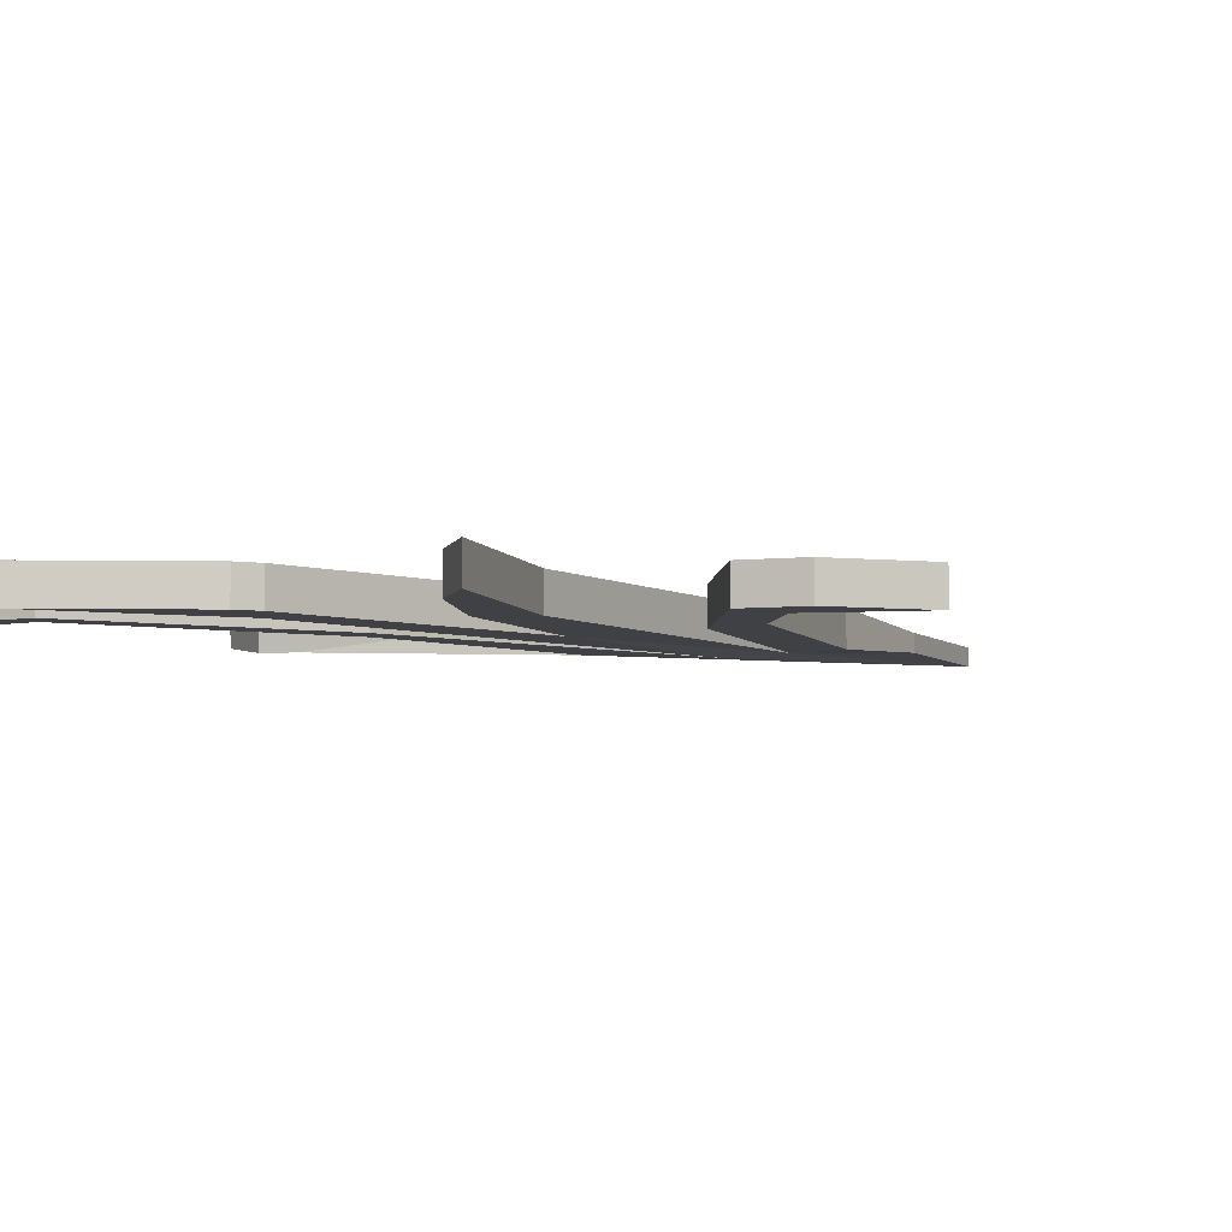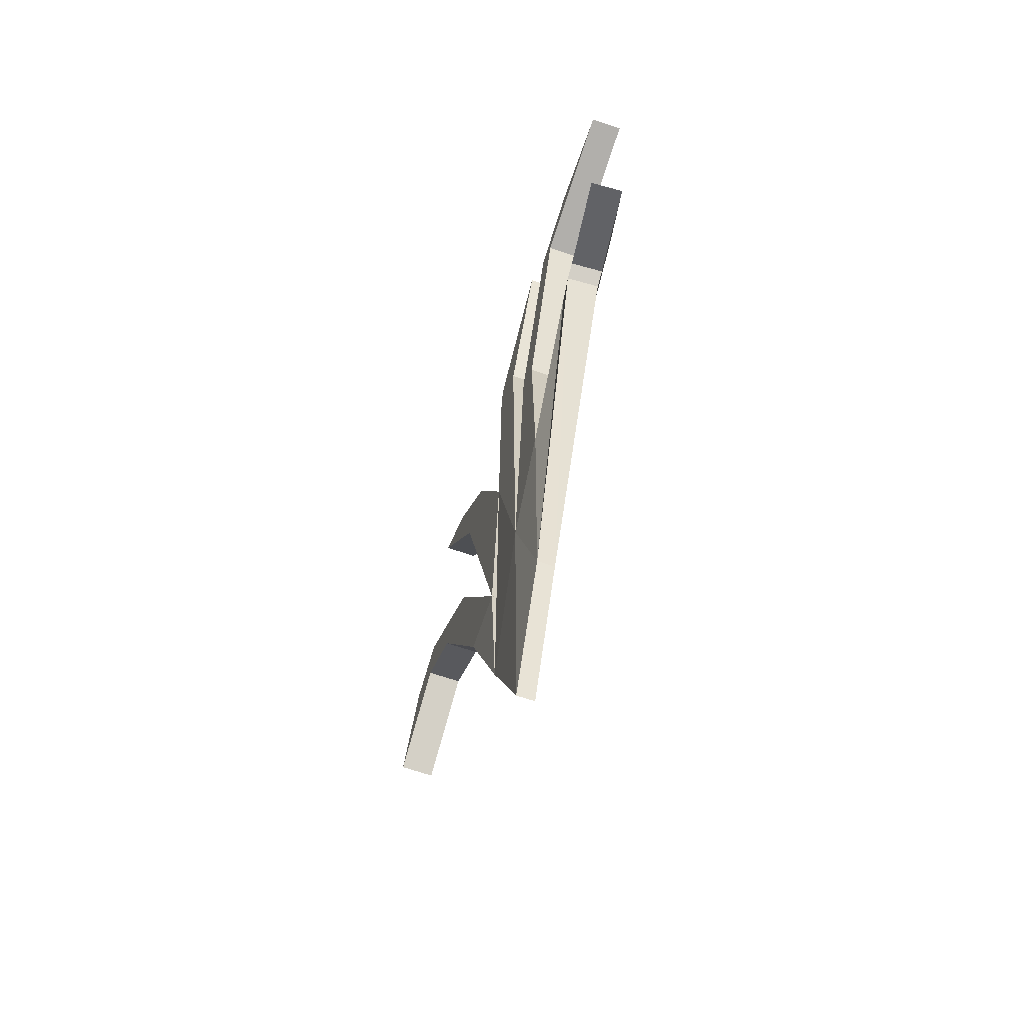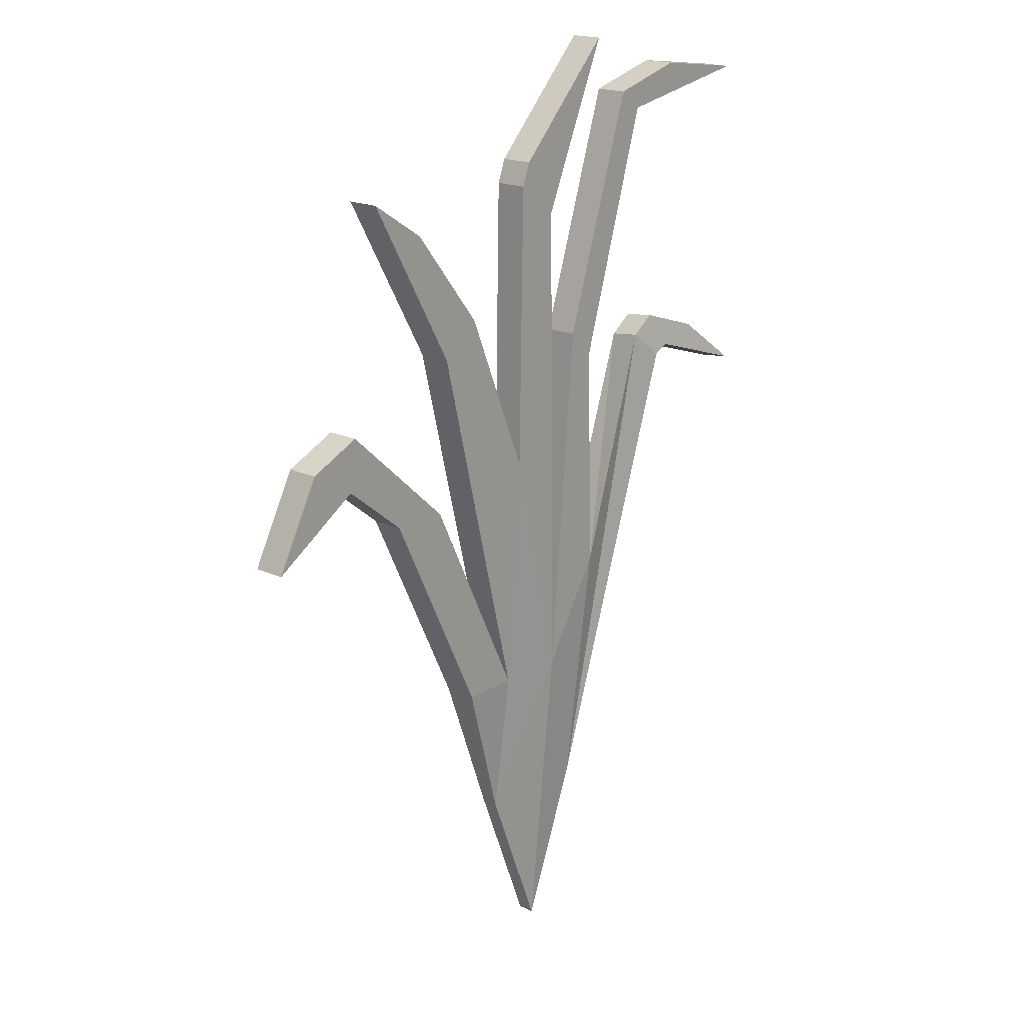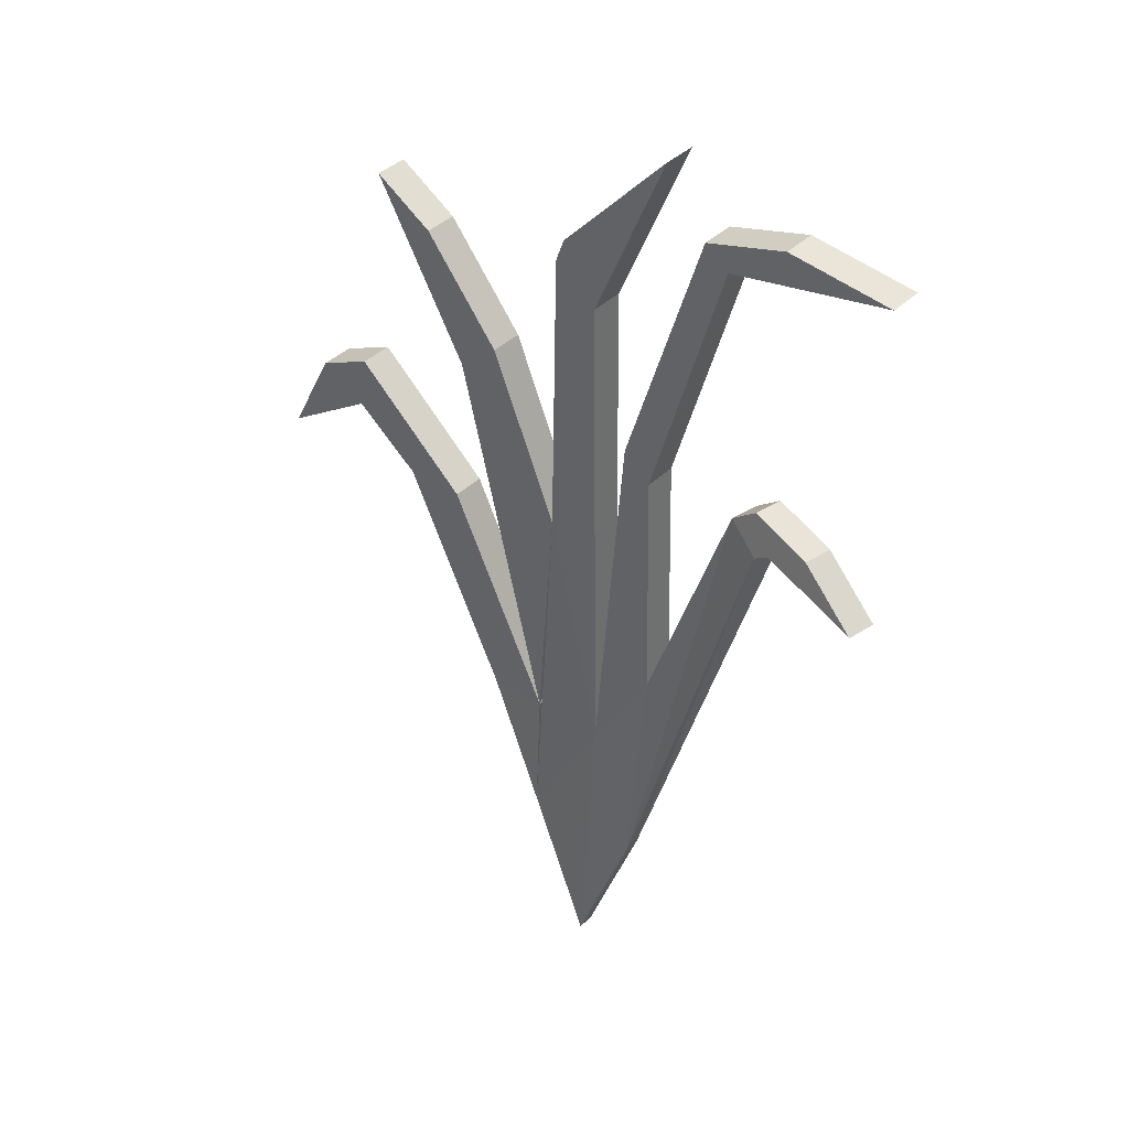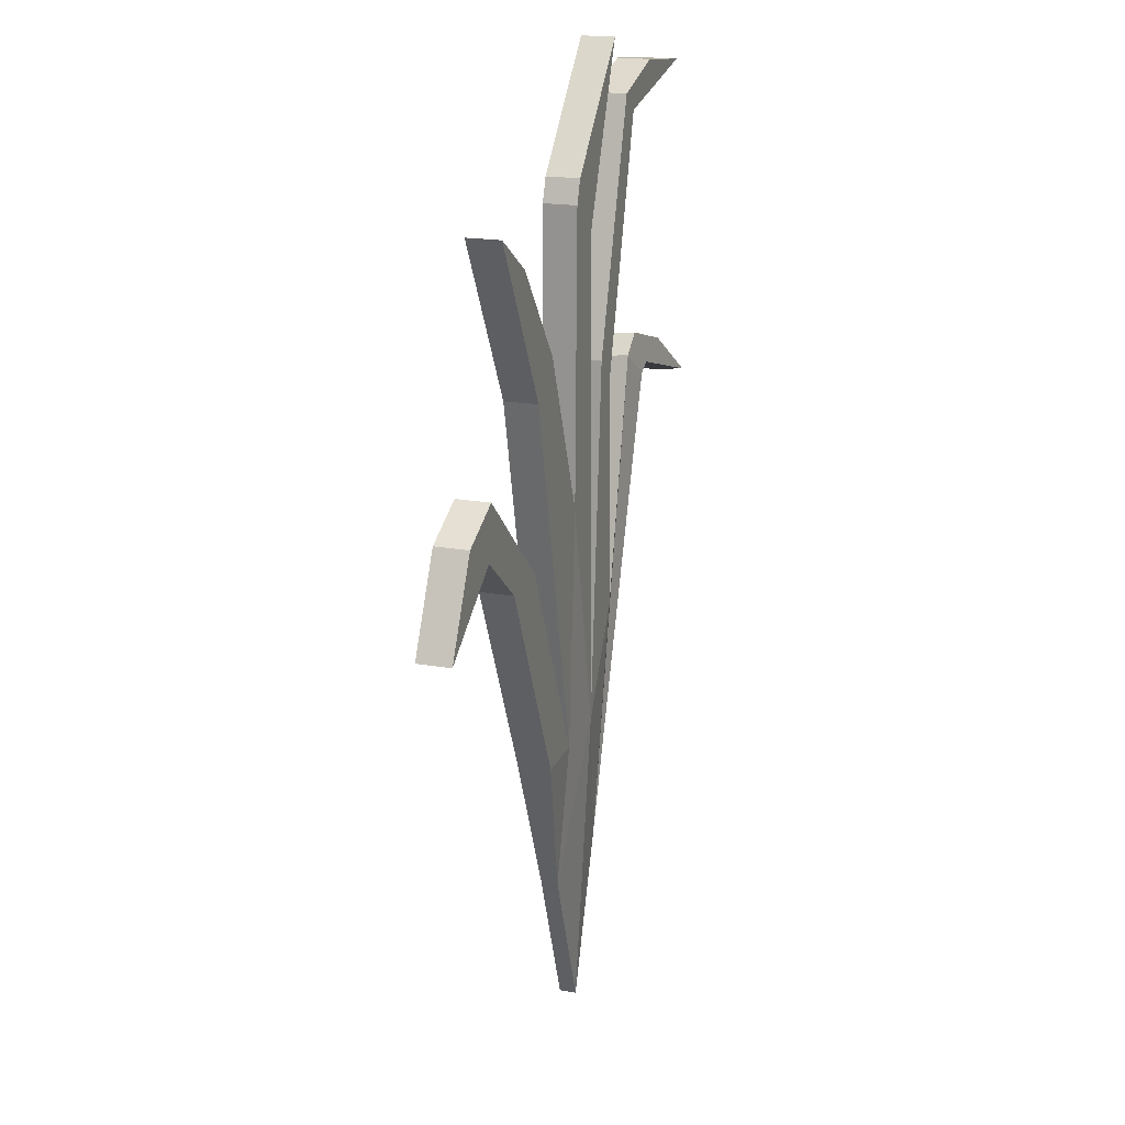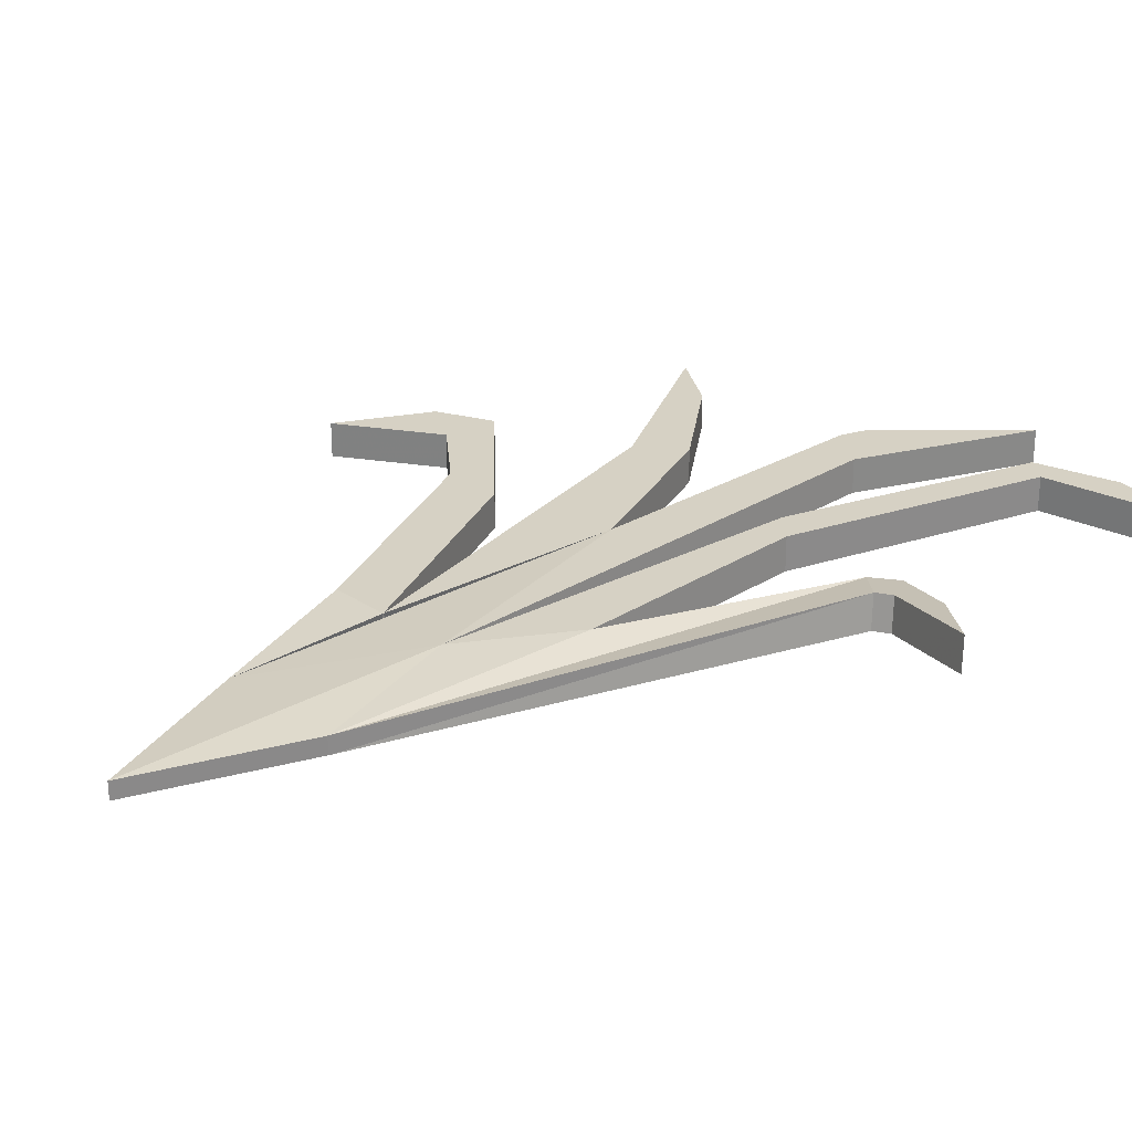
<metadata>
{"format":"obj","ext":"obj","renderer":"f3d","projection":"perspective","resolution":1024,"background":"white","views":[{"elev":-5.3,"azim":-136.1,"up":"+Z"},{"elev":-68.1,"azim":71.3,"up":"+Y"},{"elev":18.7,"azim":-48.3,"up":"+Y"},{"elev":38.9,"azim":39.6,"up":"+Y"},{"elev":19.7,"azim":-72.2,"up":"+Y"},{"elev":27.0,"azim":46.4,"up":"+Z"}]}
</metadata>
<code>
o Cube.001_Cube.005
v 0.005617 0.02427 -0.3818
v 0.005617 0.02427 -0.4069
v 0.05309 0.1016 -0.4069
v 0.05309 0.1016 -0.3818
v -0.01197 -0.2028 -0.3879
v -0.01197 -0.2028 -0.4007
v 0.03314 -0.08532 -0.4007
v 0.03314 -0.08532 -0.3879
v 0.1174 0.277 -0.4118
v 0.1152 0.2804 -0.387
v 0.1401 0.2574 -0.407
v 0.1378 0.2608 -0.3822
v 0.136 0.2904 -0.4119
v 0.1337 0.2937 -0.3871
v 0.1513 0.2637 -0.4068
v 0.1491 0.2671 -0.3821
v 0.1809 0.2756 -0.4058
v 0.1786 0.279 -0.381
v 0.2239 0.2406 -0.3971
v 0.2217 0.244 -0.3723
v 0.02865 0.298 -0.3818
v 0.02865 0.298 -0.4069
v 0.04929 0.2788 -0.4069
v 0.04929 0.2788 -0.3818
v 0.08766 0.4826 -0.3818
v 0.08766 0.4826 -0.4069
v 0.1059 0.4681 -0.4069
v 0.1059 0.4681 -0.3818
v 0.1476 0.4995 -0.3818
v 0.1476 0.4995 -0.4069
v 0.2245 0.4899 -0.4069
v 0.2245 0.4899 -0.3818
v -0.0352 0.2049 -0.3818
v -0.0352 0.2049 -0.4069
v -0.05758 -0.08532 -0.3879
v -0.05758 -0.08532 -0.4007
v 0.001565 0.399 -0.3818
v 0.001565 0.399 -0.4069
v -0.03114 0.4234 -0.3818
v -0.03114 0.4234 -0.4069
v 0.05658 0.5269 -0.3818
v 0.05658 0.5269 -0.4069
v -0.02467 0.4409 -0.3818
v -0.02467 0.4409 -0.4069
v -0.04831 0.02427 -0.3818
v -0.04831 0.02427 -0.4069
v -0.08643 0.3298 -0.3818
v -0.08643 0.3298 -0.4069
v -0.117 0.3047 -0.3818
v -0.117 0.3047 -0.4069
v -0.1441 0.4025 -0.3818
v -0.1441 0.4025 -0.4069
v -0.1884 0.4309 -0.3818
v -0.1884 0.4309 -0.4069
v -0.09214 0.02427 -0.3818
v -0.09214 0.02427 -0.4069
v -0.1262 0.1862 -0.3818
v -0.1262 0.1862 -0.4069
v -0.17 0.1862 -0.3818
v -0.17 0.1862 -0.4069
v -0.2137 0.2657 -0.3818
v -0.2137 0.2657 -0.4069
v -0.2192 0.2258 -0.3818
v -0.2192 0.2258 -0.4069
v -0.2544 0.2469 -0.3818
v -0.2544 0.2469 -0.4069
v -0.2894 0.1805 -0.3818
v -0.2894 0.1805 -0.4069
f 1 33 39 37
f 6 7 3 2
f 4 3 9 10
f 8 5 1 4
f 4 1 21 24
f 8 7 6 5
f 10 9 13 14
f 8 4 10 12
f 7 8 12 11
f 3 7 11 9
f 14 13 17 18
f 12 10 14 16
f 11 12 16 15
f 9 11 15 13
f 19 20 18 17
f 16 14 18 20
f 15 16 20 19
f 13 15 19 17
f 24 21 25 28
f 3 4 24 23
f 2 3 23 22
f 1 2 22 21
f 28 25 29 32
f 23 24 28 27
f 22 23 27 26
f 21 22 26 25
f 29 30 31 32
f 27 28 32 31
f 26 27 31 30
f 25 26 30 29
f 33 45 49 47
f 6 2 34 36
f 5 6 36 35
f 1 5 35 33
f 37 39 43 41
f 34 2 38 40
f 33 34 40 39
f 2 1 37 38
f 42 41 43 44
f 40 38 42 44
f 39 40 44 43
f 38 37 41 42
f 45 55 59 57
f 47 49 53 51
f 46 34 48 50
f 45 46 50 49
f 34 33 47 48
f 52 51 53 54
f 50 48 52 54
f 49 50 54 53
f 48 47 51 52
f 35 36 56 55
f 45 35 55
f 33 35 45
f 57 59 63 61
f 56 46 58 60
f 55 56 60 59
f 46 45 57 58
f 61 63 67 65
f 60 58 62 64
f 59 60 64 63
f 58 57 61 62
f 66 65 67 68
f 64 62 66 68
f 63 64 68 67
f 62 61 65 66
f 36 34 46
f 36 46 56

</code>
